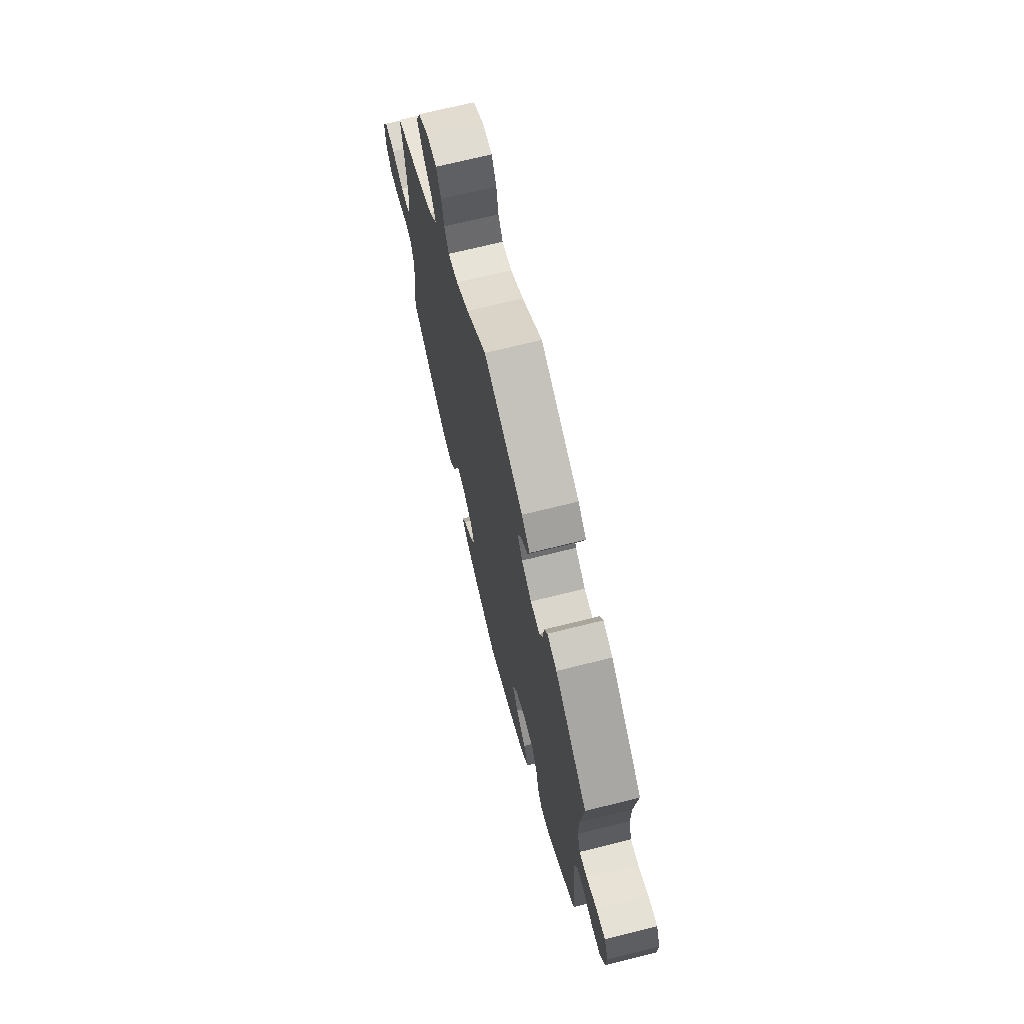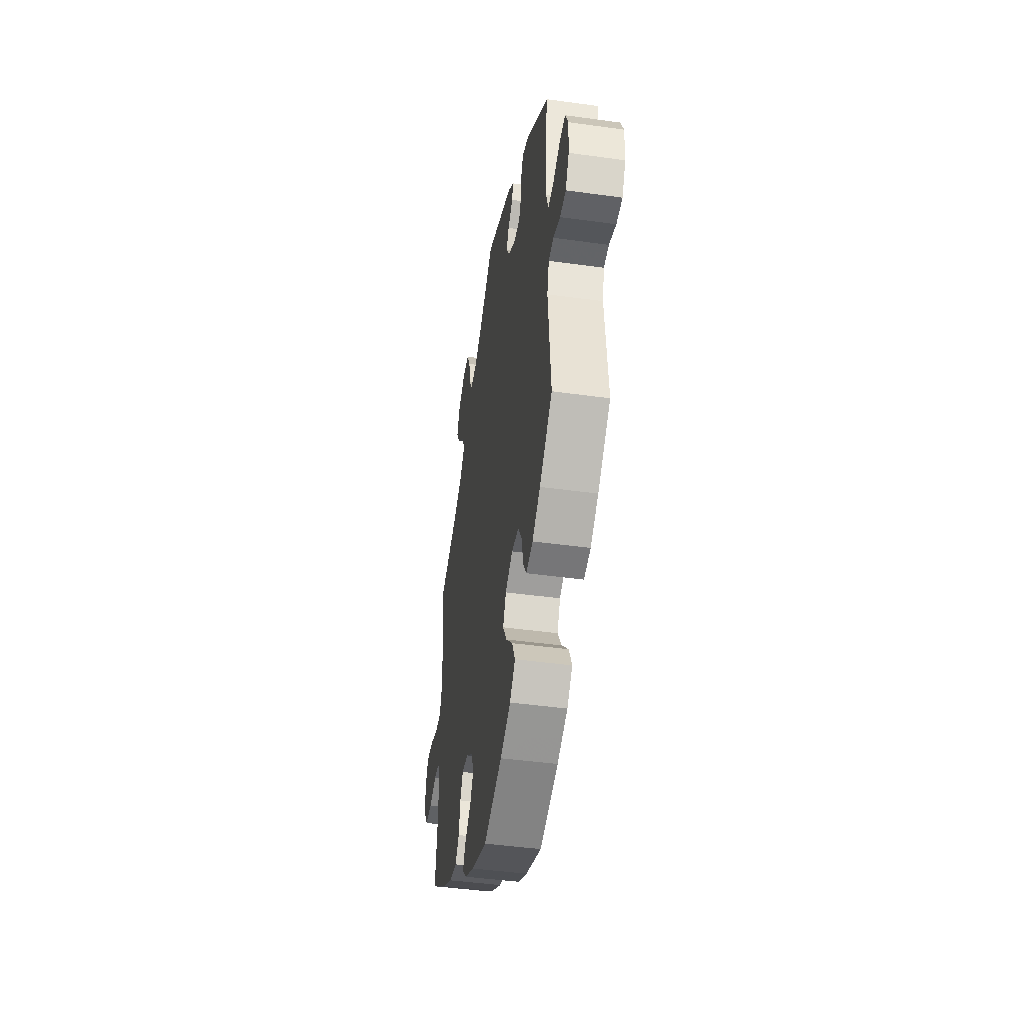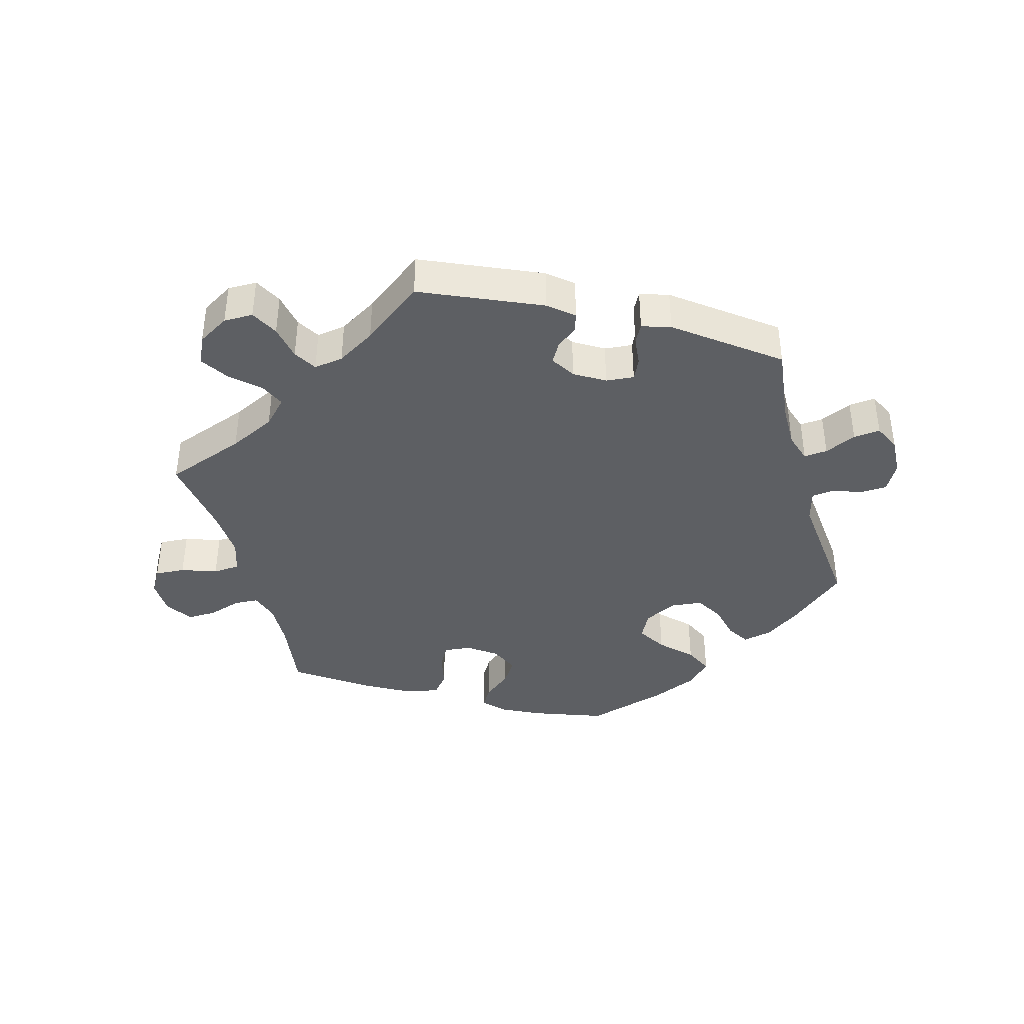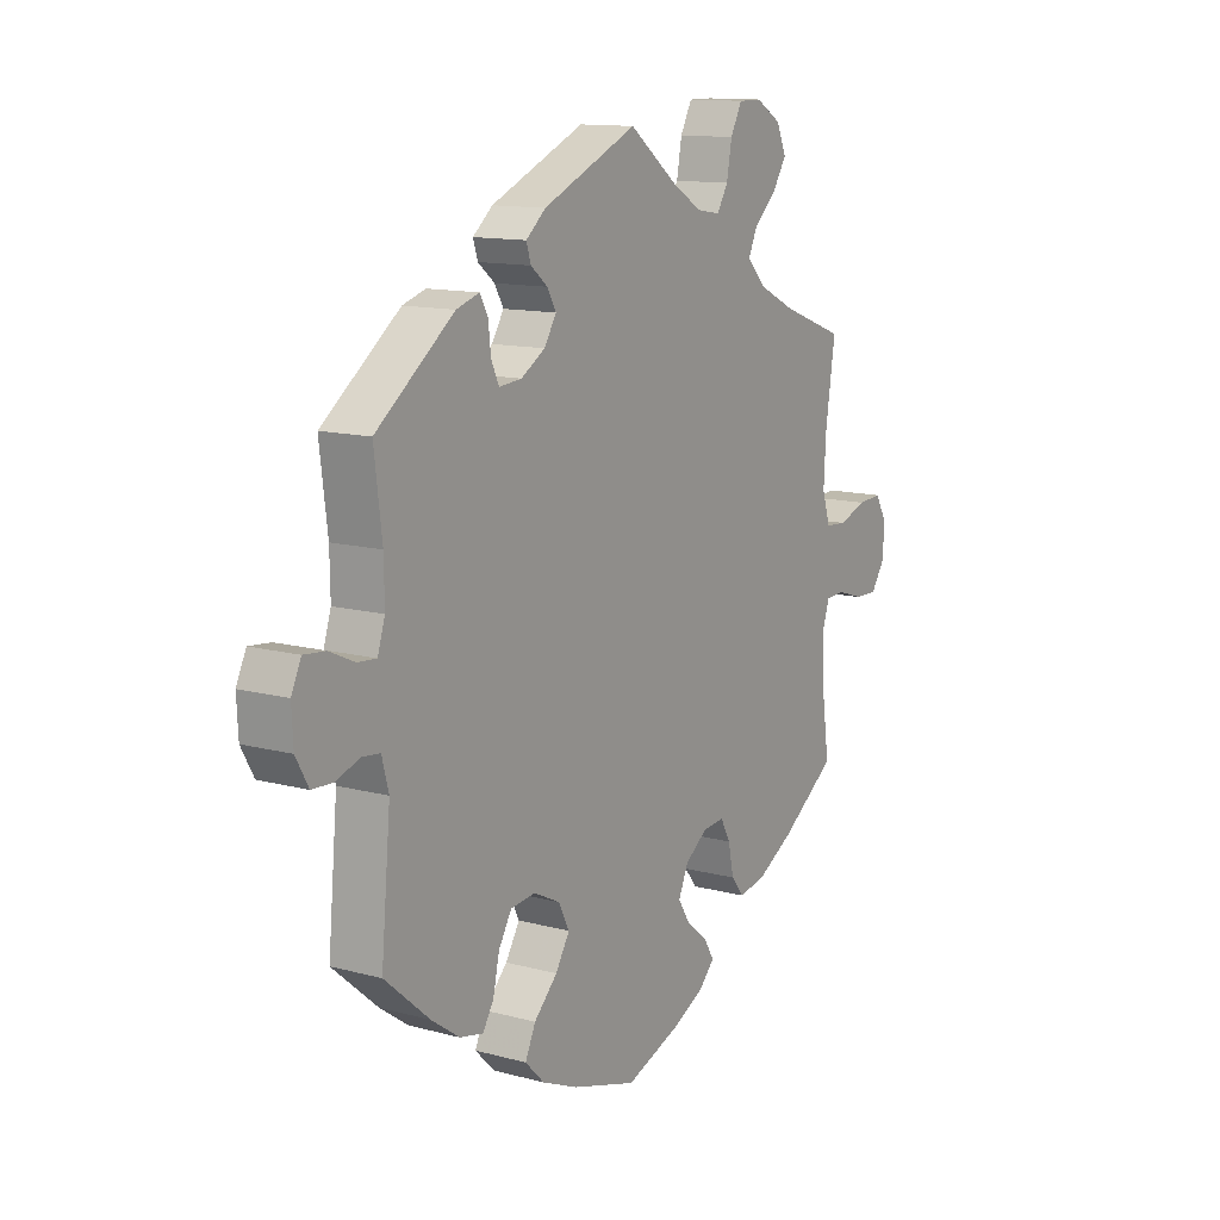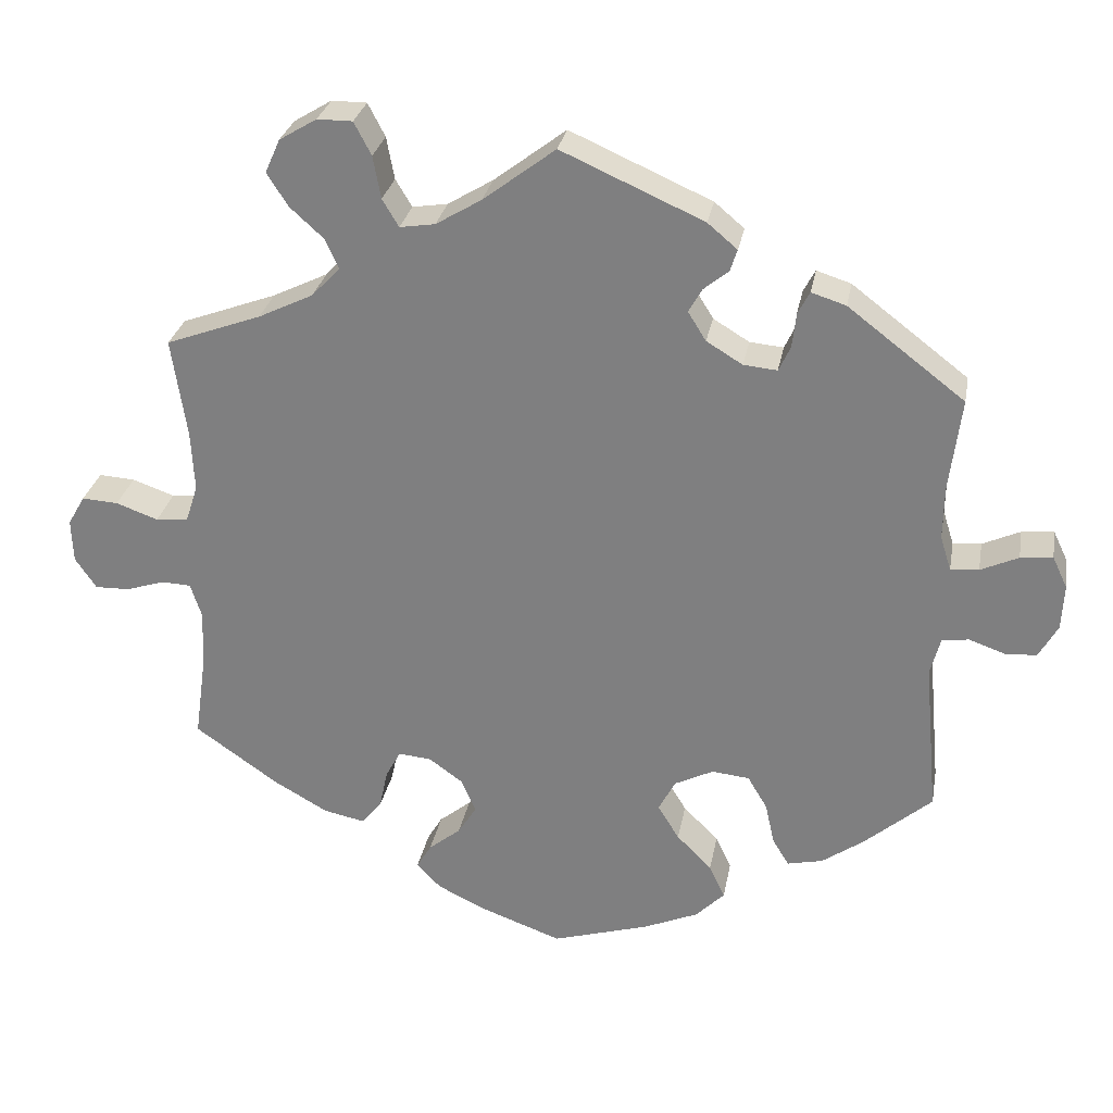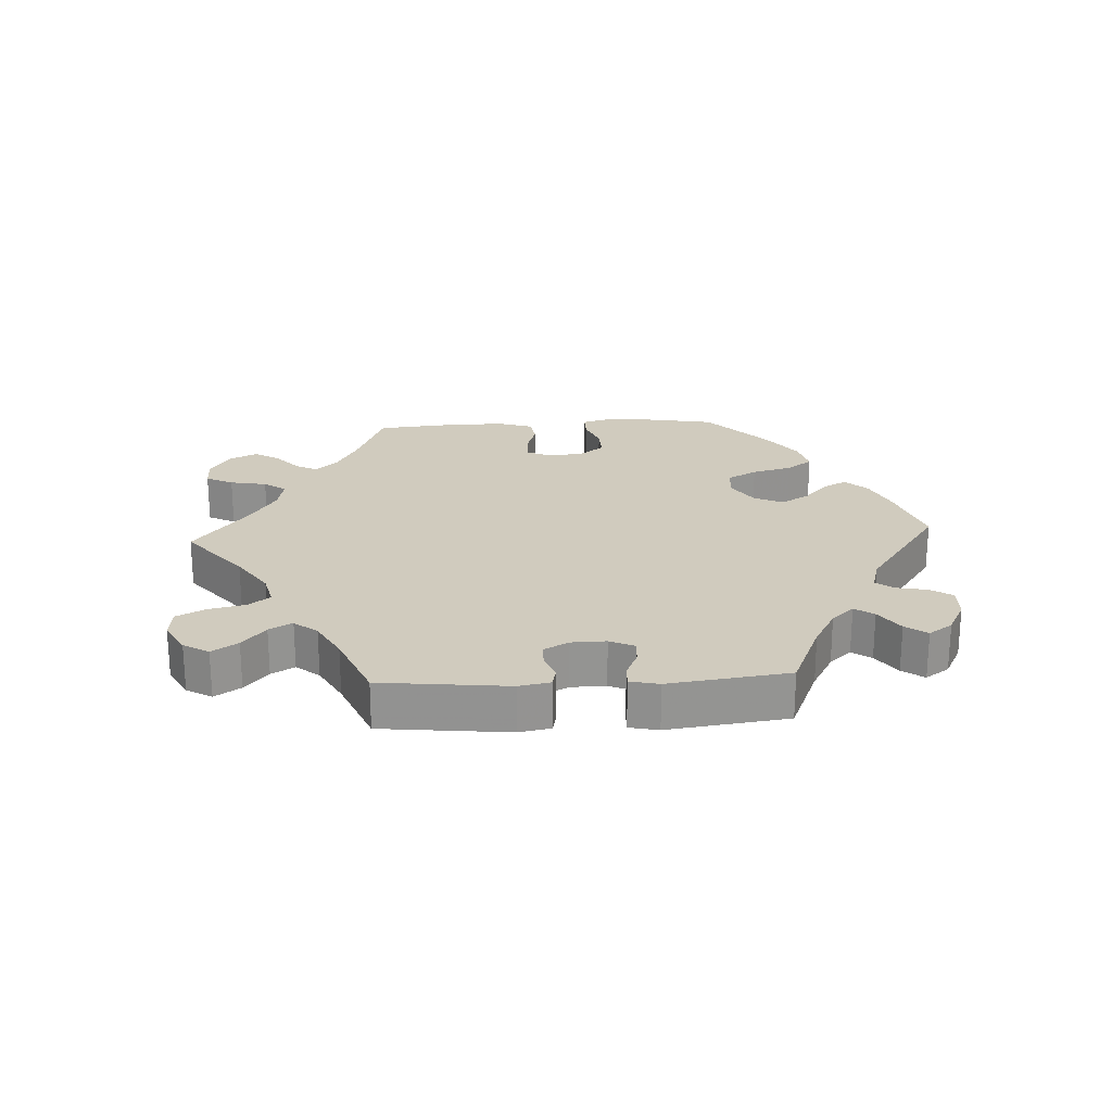
<metadata>
{"format":"obj","ext":"obj","renderer":"f3d","projection":"perspective","resolution":1024,"background":"white","views":[{"elev":69.0,"azim":75.9,"up":"+Z"},{"elev":-44.4,"azim":80.8,"up":"+Z"},{"elev":-40.0,"azim":15.5,"up":"+Y"},{"elev":12.6,"azim":122.1,"up":"+Z"},{"elev":28.4,"azim":10.3,"up":"+Z"},{"elev":23.4,"azim":26.9,"up":"+Y"}]}
</metadata>
<code>
v -0.485 0.07 -0.174
v -0.483 0.07 -0.106
v -0.497 0.07 -0.063
v -0.534 0.07 -0.061
v -0.584 0.07 -0.077
v -0.628 0.07 -0.078
v -0.655 0.07 -0.038
v -0.657 0.07 0.017
v -0.635 0.07 0.055
v -0.589 0.07 0.052
v -0.535 0.07 0.033
v -0.494 0.07 0.036
v -0.478 0.07 0.085
v -0.482 0.07 0.162
v -0.501 0.07 0.289
v -0.379 0.07 0.334
v -0.309 0.07 0.368
v -0.273 0.07 0.406
v -0.29 0.07 0.444
v -0.333 0.07 0.483
v -0.36 0.07 0.525
v -0.341 0.07 0.568
v -0.293 0.07 0.597
v -0.248 0.07 0.597
v -0.226 0.07 0.555
v -0.216 0.07 0.501
v -0.195 0.07 0.466
v -0.15 0.07 0.473
v -0.092 0.07 0.508
v 0 0.07 0.578
v 0.181 0.07 0.498
v 0.219 0.07 0.466
v 0.21 0.07 0.438
v 0.178 0.07 0.412
v 0.161 0.07 0.382
v 0.184 0.07 0.345
v 0.23 0.07 0.317
v 0.273 0.07 0.313
v 0.288 0.07 0.345
v 0.293 0.07 0.39
v 0.308 0.07 0.418
v 0.352 0.07 0.404
v 0.501 0.07 0.29
v 0.486 0.07 0.171
v 0.485 0.07 0.103
v 0.499 0.07 0.059
v 0.535 0.07 0.062
v 0.583 0.07 0.084
v 0.624 0.07 0.088
v 0.643 0.07 0.048
v 0.64 0.07 -0.01
v 0.616 0.07 -0.053
v 0.576 0.07 -0.055
v 0.53 0.07 -0.039
v 0.496 0.07 -0.043
v 0.483 0.07 -0.092
v 0.501 0.07 -0.288
v 0.415 0.07 -0.362
v 0.361 0.07 -0.4
v 0.316 0.07 -0.41
v 0.295 0.07 -0.376
v 0.283 0.07 -0.322
v 0.258 0.07 -0.28
v 0.21 0.07 -0.275
v 0.16 0.07 -0.3
v 0.139 0.07 -0.341
v 0.166 0.07 -0.385
v 0.211 0.07 -0.43
v 0.231 0.07 -0.473
v 0.194 0.07 -0.51
v 0.124 0.07 -0.54
v 0 0.07 -0.577
v -0.107 0.07 -0.538
v -0.166 0.07 -0.509
v -0.197 0.07 -0.477
v -0.178 0.07 -0.445
v -0.137 0.07 -0.412
v -0.113 0.07 -0.374
v -0.132 0.07 -0.331
v -0.175 0.07 -0.3
v -0.217 0.07 -0.296
v -0.236 0.07 -0.331
v -0.247 0.07 -0.382
v -0.272 0.07 -0.413
v -0.325 0.07 -0.402
v -0.394 0.07 -0.363
v -0.501 0.07 -0.288
v -0.485 0 -0.174
v -0.483 0 -0.106
v -0.497 0 -0.063
v -0.534 0 -0.061
v -0.584 0 -0.077
v -0.628 0 -0.078
v -0.655 0 -0.038
v -0.657 0 0.017
v -0.635 0 0.055
v -0.589 0 0.052
v -0.535 0 0.033
v -0.494 0 0.036
v -0.478 0 0.085
v -0.482 0 0.162
v -0.501 0 0.289
v -0.379 0 0.334
v -0.309 0 0.368
v -0.273 0 0.406
v -0.29 0 0.444
v -0.333 0 0.483
v -0.36 0 0.525
v -0.341 0 0.568
v -0.293 0 0.597
v -0.248 0 0.597
v -0.226 0 0.555
v -0.216 0 0.501
v -0.195 0 0.466
v -0.15 0 0.473
v -0.092 0 0.508
v 0 0 0.578
v 0.181 0 0.498
v 0.219 0 0.466
v 0.21 0 0.438
v 0.178 0 0.412
v 0.161 0 0.382
v 0.184 0 0.345
v 0.23 0 0.317
v 0.273 0 0.313
v 0.288 0 0.345
v 0.293 0 0.39
v 0.308 0 0.418
v 0.352 0 0.404
v 0.501 0 0.29
v 0.486 0 0.171
v 0.485 0 0.103
v 0.499 0 0.059
v 0.535 0 0.062
v 0.583 0 0.084
v 0.624 0 0.088
v 0.643 0 0.048
v 0.64 0 -0.01
v 0.616 0 -0.053
v 0.576 0 -0.055
v 0.53 0 -0.039
v 0.496 0 -0.043
v 0.483 0 -0.092
v 0.501 0 -0.288
v 0.415 0 -0.362
v 0.361 0 -0.4
v 0.316 0 -0.41
v 0.295 0 -0.376
v 0.283 0 -0.322
v 0.258 0 -0.28
v 0.21 0 -0.275
v 0.16 0 -0.3
v 0.139 0 -0.341
v 0.166 0 -0.385
v 0.211 0 -0.43
v 0.231 0 -0.473
v 0.194 0 -0.51
v 0.124 0 -0.54
v 0 0 -0.577
v -0.107 0 -0.538
v -0.166 0 -0.509
v -0.197 0 -0.477
v -0.178 0 -0.445
v -0.137 0 -0.412
v -0.113 0 -0.374
v -0.132 0 -0.331
v -0.175 0 -0.3
v -0.217 0 -0.296
v -0.236 0 -0.331
v -0.247 0 -0.382
v -0.272 0 -0.413
v -0.325 0 -0.402
v -0.394 0 -0.363
v -0.501 0 -0.288
f 86 87 1
f 85 86 1 2
f 82 83 84 85
f 81 82 85 2
f 80 81 2 3
f 79 80 3
f 74 75 76 77
f 74 77 78
f 73 74 78
f 72 73 78
f 71 72 78 79
f 67 68 69 70
f 66 67 70 71
f 59 60 61 62
f 59 62 63
f 56 57 58 59
f 55 56 59 63
f 51 52 53 54
f 51 54 55
f 50 51 55
f 47 48 49 50
f 46 47 50 55
f 45 46 55 63
f 41 42 43 44
f 39 40 41 44
f 38 39 44 45
f 37 38 45 63
f 31 32 33 34
f 29 30 31 34
f 28 29 34 35
f 27 28 35 36
f 23 24 25 26
f 23 26 27
f 22 23 27
f 19 20 21 22
f 18 19 22 27
f 17 18 27 36
f 14 15 16
f 13 14 16 17
f 12 13 17 36
f 8 9 10 11
f 8 11 12
f 7 8 12
f 4 5 6 7
f 3 4 7 12
f 79 3 12 36
f 66 71 79 36
f 36 37 63 64
f 36 64 65
f 36 65 66
f 88 174 173
f 89 88 173 172
f 172 171 170 169
f 89 172 169 168
f 90 89 168 167
f 90 167 166
f 164 163 162 161
f 165 164 161
f 165 161 160
f 165 160 159
f 166 165 159 158
f 157 156 155 154
f 158 157 154 153
f 149 148 147 146
f 150 149 146
f 146 145 144 143
f 150 146 143 142
f 141 140 139 138
f 142 141 138
f 142 138 137
f 137 136 135 134
f 142 137 134 133
f 150 142 133 132
f 131 130 129 128
f 131 128 127 126
f 132 131 126 125
f 150 132 125 124
f 121 120 119 118
f 121 118 117 116
f 122 121 116 115
f 123 122 115 114
f 113 112 111 110
f 114 113 110
f 114 110 109
f 109 108 107 106
f 114 109 106 105
f 123 114 105 104
f 103 102 101
f 104 103 101 100
f 123 104 100 99
f 98 97 96 95
f 99 98 95
f 99 95 94
f 94 93 92 91
f 99 94 91 90
f 123 99 90 166
f 123 166 158 153
f 151 150 124 123
f 152 151 123
f 153 152 123
f 1 88 89 2
f 2 89 90 3
f 3 90 91 4
f 4 91 92 5
f 5 92 93 6
f 6 93 94 7
f 7 94 95 8
f 8 95 96 9
f 9 96 97 10
f 10 97 98 11
f 11 98 99 12
f 12 99 100 13
f 13 100 101 14
f 14 101 102 15
f 15 102 103 16
f 16 103 104 17
f 17 104 105 18
f 18 105 106 19
f 19 106 107 20
f 20 107 108 21
f 21 108 109 22
f 22 109 110 23
f 23 110 111 24
f 24 111 112 25
f 25 112 113 26
f 26 113 114 27
f 27 114 115 28
f 28 115 116 29
f 29 116 117 30
f 30 117 118 31
f 31 118 119 32
f 32 119 120 33
f 33 120 121 34
f 34 121 122 35
f 35 122 123 36
f 36 123 124 37
f 37 124 125 38
f 38 125 126 39
f 39 126 127 40
f 40 127 128 41
f 41 128 129 42
f 42 129 130 43
f 43 130 131 44
f 44 131 132 45
f 45 132 133 46
f 46 133 134 47
f 47 134 135 48
f 48 135 136 49
f 49 136 137 50
f 50 137 138 51
f 51 138 139 52
f 52 139 140 53
f 53 140 141 54
f 54 141 142 55
f 55 142 143 56
f 56 143 144 57
f 57 144 145 58
f 58 145 146 59
f 59 146 147 60
f 60 147 148 61
f 61 148 149 62
f 62 149 150 63
f 63 150 151 64
f 64 151 152 65
f 65 152 153 66
f 66 153 154 67
f 67 154 155 68
f 68 155 156 69
f 69 156 157 70
f 70 157 158 71
f 71 158 159 72
f 72 159 160 73
f 73 160 161 74
f 74 161 162 75
f 75 162 163 76
f 76 163 164 77
f 77 164 165 78
f 78 165 166 79
f 79 166 167 80
f 80 167 168 81
f 81 168 169 82
f 82 169 170 83
f 83 170 171 84
f 84 171 172 85
f 85 172 173 86
f 86 173 174 87
f 87 174 88 1

</code>
